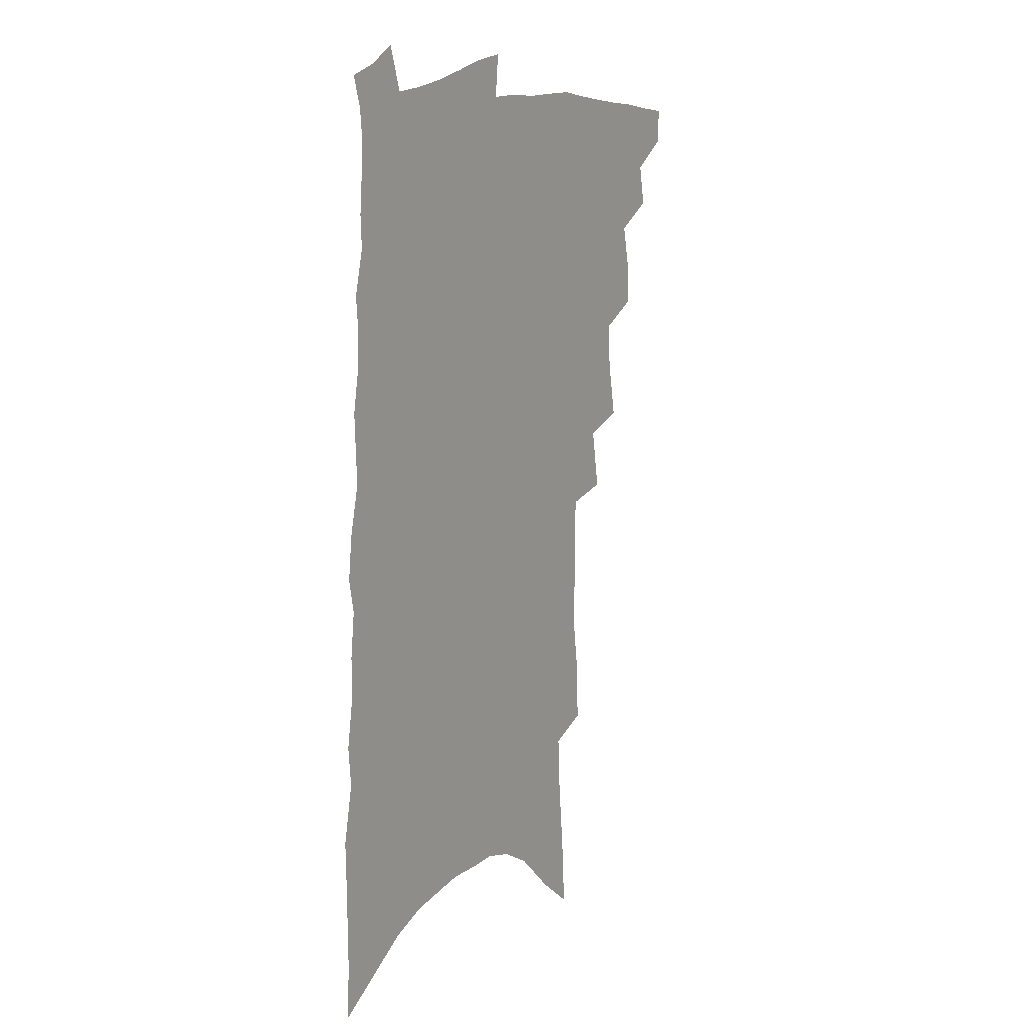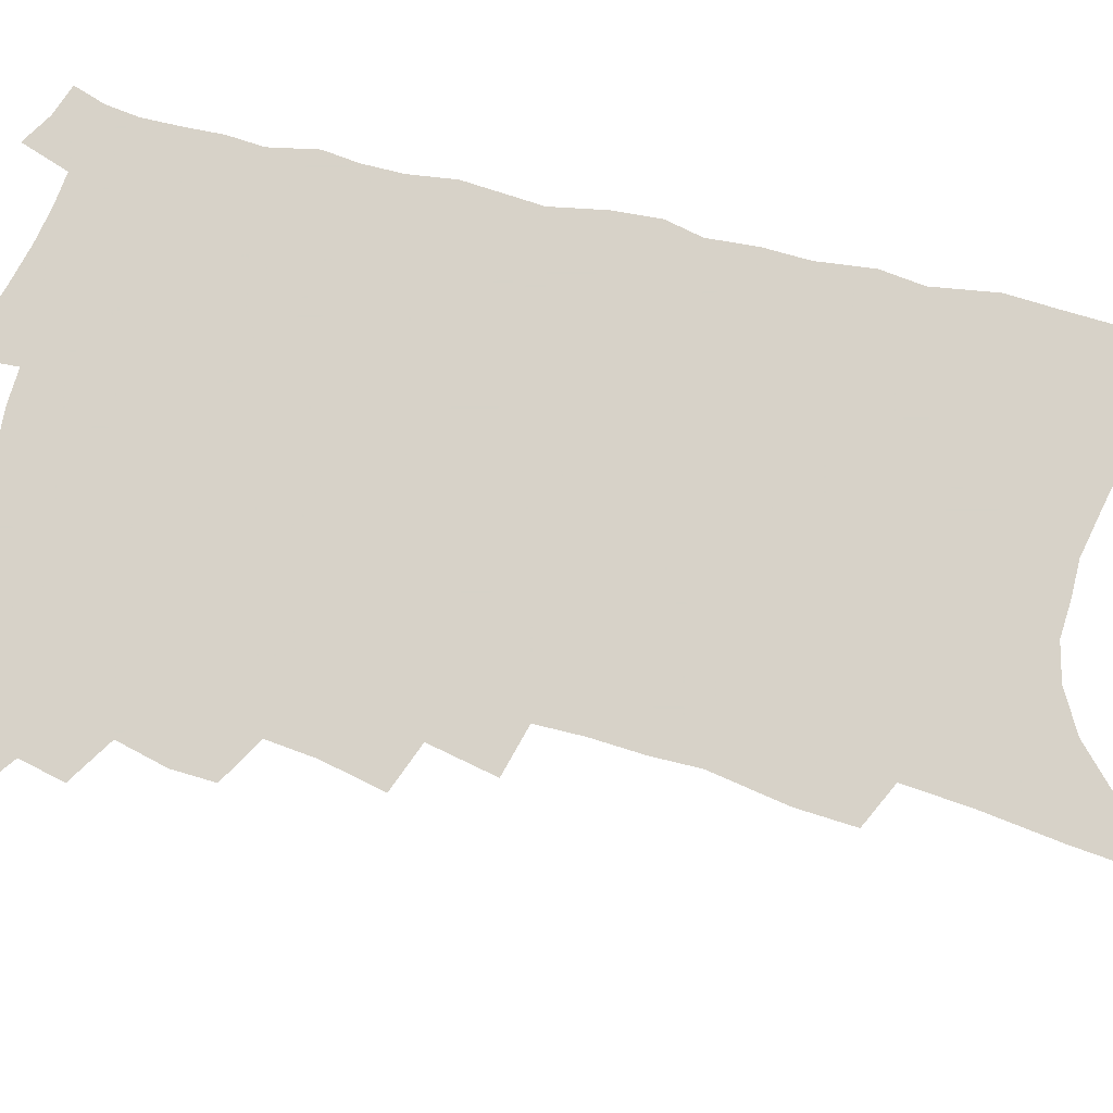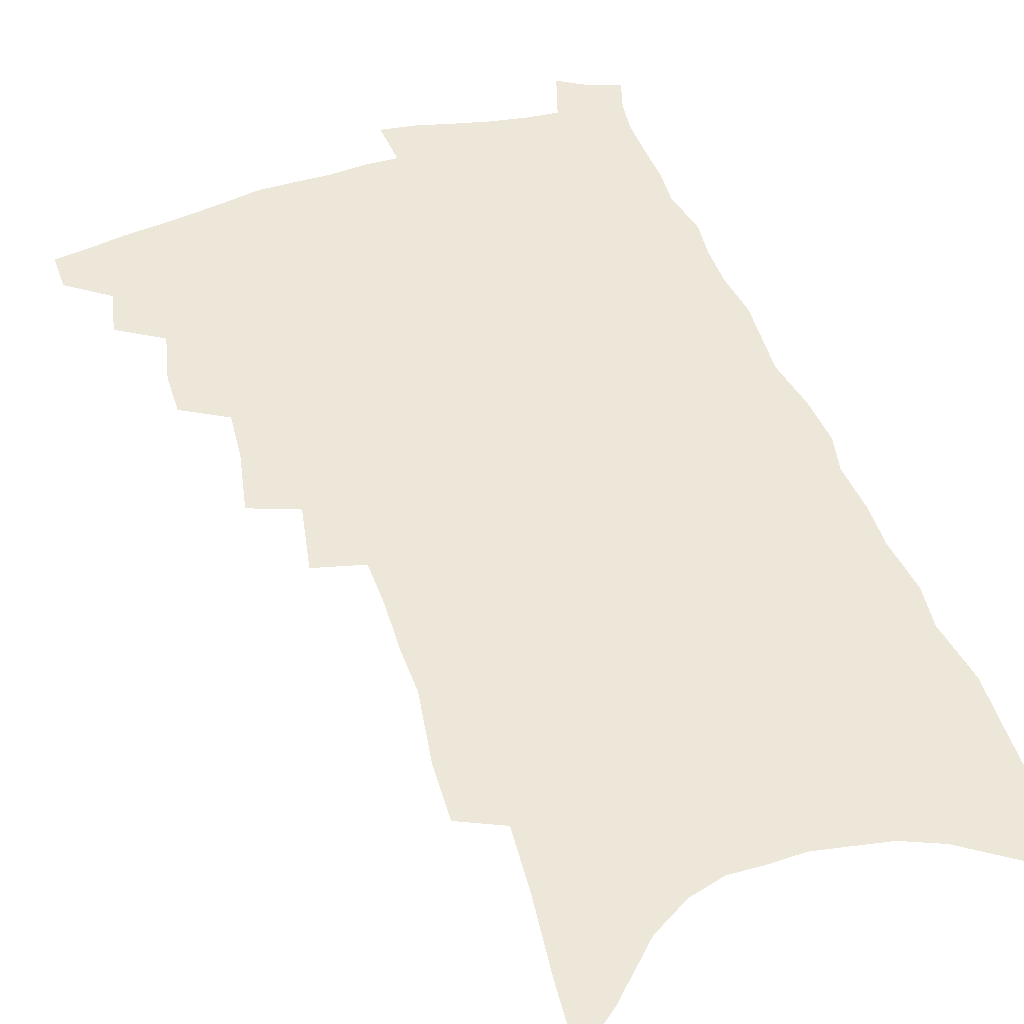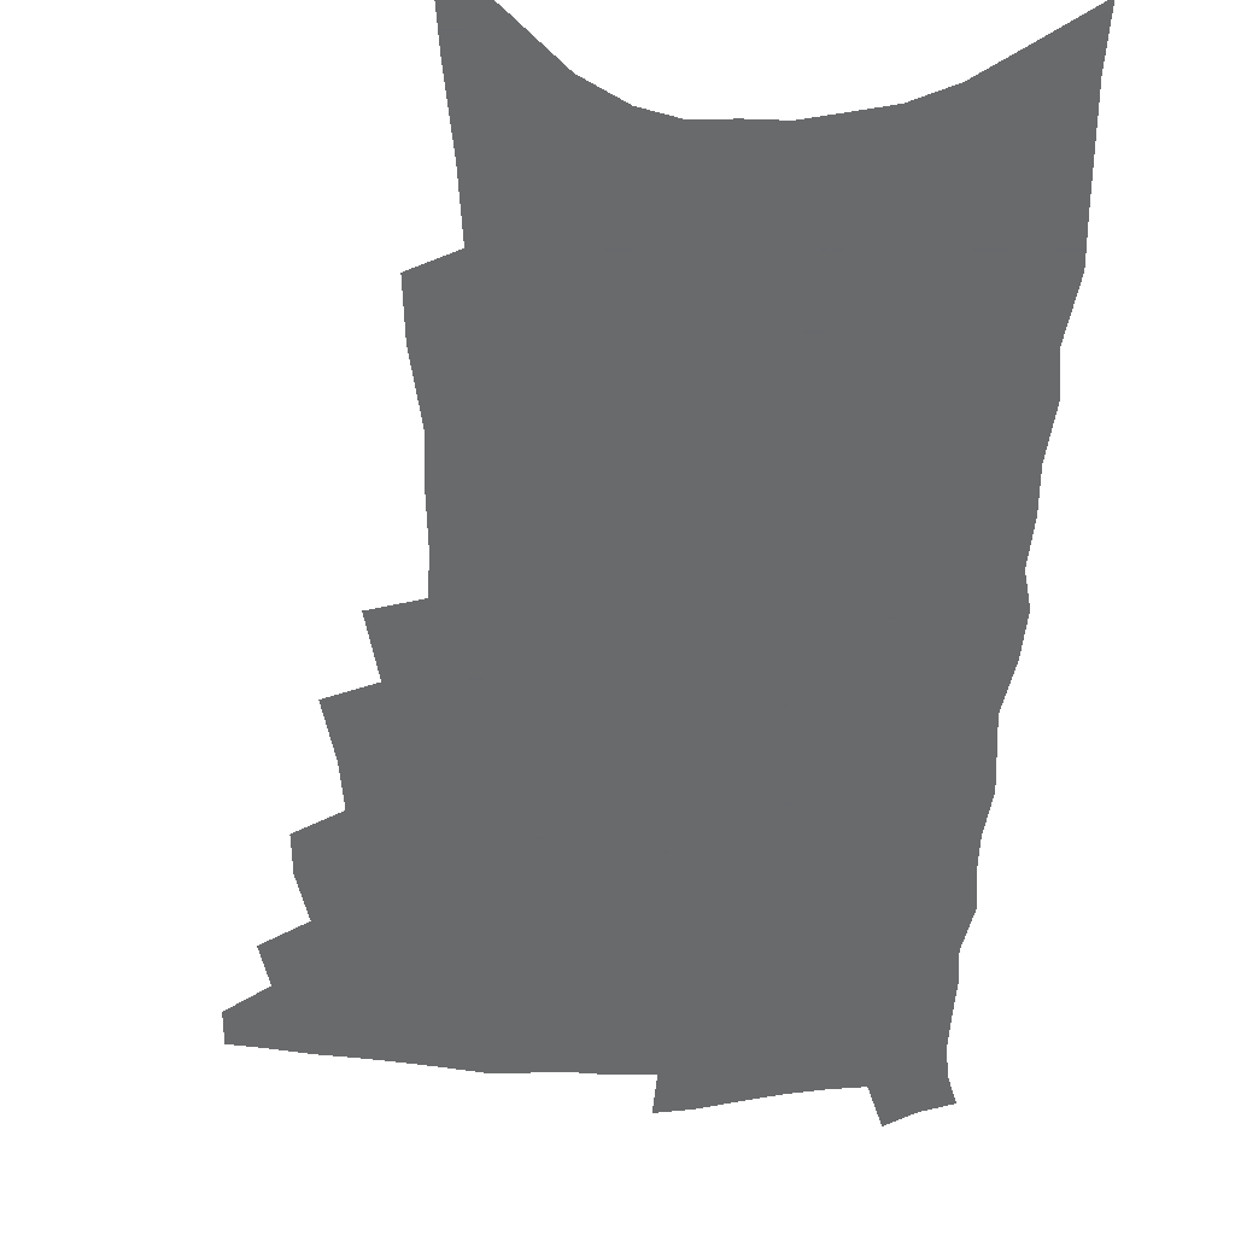
<metadata>
{"format":"obj","ext":"obj","renderer":"f3d","projection":"perspective","resolution":1024,"background":"white","views":[{"elev":15.0,"azim":123.8,"up":"+Y"},{"elev":77.4,"azim":-73.9,"up":"+Z"},{"elev":50.2,"azim":-17.8,"up":"+Z"},{"elev":-52.9,"azim":0.2,"up":"+Z"}]}
</metadata>
<code>
v 485.8 480.9 0
v 485.6 494.1 0
v 498 454.3 0
v 501.2 470.3 0
v 500.5 483.4 0
v 499.3 496.2 0
v 510.4 411.4 0
v 510.5 426.6 0
v 514.3 444.7 0
v 515.2 459.2 0
v 515.7 472.7 0
v 513.9 485.5 0
v 511.8 498.5 0
v 521.4 362.7 0
v 525.4 385 0
v 526.7 402.6 0
v 529.3 420.6 0
v 529.3 434.8 0
v 530.3 449.4 0
v 531 462.9 0
v 529 474.8 0
v 527.4 487 0
v 525 500.1 0
v 534.9 332.2 0
v 538.9 356.5 0
v 540.2 375.3 0
v 541.6 393.2 0
v 542.3 409.1 0
v 541.8 422.3 0
v 541.7 435.8 0
v 542.9 450.8 0
v 542.9 464 0
v 541.6 476.3 0
v 539.9 488.9 0
v 537.8 502 0
v 549.9 226.5 0
v 550.4 247.4 0
v 554.1 275.1 0
v 553.3 291.8 0
v 553.7 311 0
v 553 327.9 0
v 553.3 346.5 0
v 553.9 364.4 0
v 554.2 380.9 0
v 555.2 397.8 0
v 555 411.4 0
v 555 425.3 0
v 556.1 440.1 0
v 555.6 452.6 0
v 555.7 465.4 0
v 554 478 0
v 552.5 490.5 0
v 550.4 504.1 0
v 560.4 139.4 0
v 562.1 166.9 0
v 564.8 195.6 0
v 566 219.5 0
v 566.3 240.5 0
v 566.8 261.5 0
v 567.2 281.7 0
v 568.1 302.4 0
v 567.2 318.4 0
v 567.5 336.6 0
v 566.6 351.7 0
v 567.6 370 0
v 568 386.3 0
v 567 399.1 0
v 568.3 415 0
v 568.7 429.2 0
v 568.5 441.9 0
v 568.7 454.9 0
v 567.6 466.8 0
v 567.3 478.9 0
v 565.5 491.6 0
v 563 506.5 0
v 576.5 153.2 0
v 576.8 177 0
v 581.3 211 0
v 581.4 232.2 0
v 581.4 252.5 0
v 579.9 268.2 0
v 580.4 288.3 0
v 581.5 310.2 0
v 581.3 326.7 0
v 580.5 341.7 0
v 580.5 358.6 0
v 579.9 373 0
v 580.8 390.2 0
v 580.9 404.2 0
v 580.2 416.4 0
v 581 431.4 0
v 580.9 443.8 0
v 580.6 455.8 0
v 579.9 467.7 0
v 579.6 479.7 0
v 578.1 492.6 0
v 576.4 506.5 0
v 593.8 171.2 0
v 595.3 199.1 0
v 594.6 218.3 0
v 594.3 238.1 0
v 594.1 258.4 0
v 593.6 276.5 0
v 593.5 294.8 0
v 593 310.8 0
v 593.6 332.2 0
v 592.5 344.3 0
v 592.6 361.6 0
v 592.3 376.4 0
v 592.3 390.5 0
v 592.7 406.1 0
v 592.4 418.6 0
v 592.5 431.6 0
v 592.7 444.5 0
v 592.4 456.4 0
v 592.2 468.4 0
v 591.8 480.5 0
v 590.7 493.3 0
v 589.8 506.4 0
v 607.8 180 0
v 607.9 203.6 0
v 607.6 224.9 0
v 606.9 243.4 0
v 606.1 259.9 0
v 605.2 276 0
v 605.6 297.9 0
v 605.5 316.6 0
v 605 331.5 0
v 604.5 347.4 0
v 604.5 364.5 0
v 604.3 379 0
v 604.1 392.5 0
v 604.2 406.9 0
v 604.4 420.6 0
v 604.3 432.9 0
v 604.4 445.3 0
v 604.4 456.9 0
v 604.4 468.8 0
v 604.4 480.6 0
v 603.9 492.9 0
v 602.4 507.6 0
v 620.8 183.8 0
v 620.4 207.6 0
v 619.7 226.7 0
v 619.1 245.4 0
v 618.6 265.8 0
v 618 284.2 0
v 617.4 297.5 0
v 617 319.7 0
v 616.6 333.3 0
v 616.2 350.3 0
v 616 364.8 0
v 615.8 378.9 0
v 615.7 394.4 0
v 615.6 408.1 0
v 615.7 421.2 0
v 615.8 433.4 0
v 615.8 445.1 0
v 616.1 457.1 0
v 616.7 469.2 0
v 616.7 480.6 0
v 616.2 492.8 0
v 615.1 507.4 0
v 613.5 523.9 0
v 633.7 183.6 0
v 632.7 207.4 0
v 631.8 231.2 0
v 631.4 247.2 0
v 630.5 267 0
v 630 282.7 0
v 629.2 301.3 0
v 628.7 317.9 0
v 628.2 334.3 0
v 627.5 351.2 0
v 627.5 364.1 0
v 627.2 379.7 0
v 627 394.1 0
v 626.9 407.7 0
v 626.8 420.8 0
v 627.2 434.8 0
v 627.4 445.7 0
v 627.7 457.1 0
v 628.1 469 0
v 628.3 480.5 0
v 628.4 492.4 0
v 627.8 506.4 0
v 626.5 522.2 0
v 646.6 184.1 0
v 645.1 208.8 0
v 644.9 226.1 0
v 643.8 245.3 0
v 642.5 266.2 0
v 641.8 283.2 0
v 640.8 301.8 0
v 640.1 318.8 0
v 640.1 332.5 0
v 639.2 349.4 0
v 638.8 364.9 0
v 638.7 378.8 0
v 638.4 393.1 0
v 638.3 406.9 0
v 637.9 421.4 0
v 638.4 433.3 0
v 638.7 445 0
v 639.1 456.8 0
v 639.4 468.8 0
v 639.9 480.1 0
v 640.4 491.7 0
v 641.6 503 0
v 640.1 518.9 0
v 659.8 181.9 0
v 658.4 204.6 0
v 656.9 226.6 0
v 656.5 242.7 0
v 654.5 264.9 0
v 654.4 280 0
v 652.5 301.1 0
v 651.9 316.8 0
v 651.7 331.5 0
v 650.9 347.9 0
v 650.3 363.4 0
v 650.8 376.3 0
v 650.2 391.1 0
v 650.5 403.8 0
v 649.4 419.5 0
v 649.7 431.9 0
v 650.4 443.3 0
v 650.4 456.1 0
v 650.6 468.1 0
v 651.5 479.4 0
v 652.2 491 0
v 653 502.6 0
v 653.3 515.9 0
v 673 179.6 0
v 671.7 201 0
v 670.3 221.9 0
v 669.2 240.6 0
v 668.1 259.1 0
v 666.8 278 0
v 665 297.2 0
v 663.9 314.2 0
v 664.2 328.3 0
v 663 345.2 0
v 663.5 358.7 0
v 662.9 373.7 0
v 661.7 389.7 0
v 662.1 402.4 0
v 660.8 418 0
v 661.4 430 0
v 661.6 442.5 0
v 662.3 454.3 0
v 662.3 466.8 0
v 662.7 479 0
v 664 490.2 0
v 665 502 0
v 666.2 513.9 0
v 687.2 173.9 0
v 686.6 193.4 0
v 685 214.5 0
v 682.7 236 0
v 681.3 255.1 0
v 680.4 272.8 0
v 678.6 291.5 0
v 678.9 306.4 0
v 676.4 325.8 0
v 676.8 339.9 0
v 675.6 356.1 0
v 675.7 370 0
v 674.3 386 0
v 674.6 399.3 0
v 674.1 413.5 0
v 673.8 427 0
v 673.4 440.4 0
v 674.5 452.3 0
v 673.5 466.2 0
v 674.5 477.5 0
v 675.4 489.1 0
v 677.1 500.7 0
v 678.6 512.8 0
v 683.7 529.9 0
v 704.1 163 0
v 702.7 183.9 0
v 701.7 203.9 0
v 700.4 223.6 0
v 697 246.1 0
v 696.2 264 0
v 694.4 282.8 0
v 692.8 300.8 0
v 692.4 316.7 0
v 692.3 332.1 0
v 692.6 346.8 0
v 690.1 364.2 0
v 689.5 379.1 0
v 690.2 392.4 0
v 688.6 407.8 0
v 689.1 421 0
v 686.6 436.6 0
v 688.4 448.4 0
v 686.1 463.5 0
v 686.1 475.8 0
v 687.7 487.2 0
v 689 499.1 0
v 690.2 510.8 0
v 694.7 523.6 0
v 721.6 151.4 0
v 720.2 172.5 0
v 720.3 190.8 0
v 720.3 208.8 0
v 720.6 226.6 0
v 716.2 249.6 0
v 717.4 265.1 0
v 714.4 285.1 0
v 714.3 301.3 0
v 712.3 319.1 0
v 714.7 332.3 0
v 712.9 349.3 0
v 708.6 368.4 0
v 709.1 382.4 0
v 709.5 396.4 0
v 706.7 412.9 0
v 706.2 427.3 0
v 707.2 440.1 0
v 703.1 456.9 0
v 703.6 469.8 0
v 702.4 483.4 0
v 701.6 497 0
v 702.7 508.8 0
v 706 520 0
f 4 5 1
f 1 5 2
f 5 6 2
f 9 10 3
f 3 10 4
f 10 11 4
f 4 11 5
f 11 12 5
f 5 12 6
f 12 13 6
f 16 17 7
f 7 17 8
f 17 18 8
f 8 18 9
f 18 19 9
f 9 19 10
f 19 20 10
f 10 20 11
f 20 21 11
f 11 21 12
f 21 22 12
f 12 22 13
f 22 23 13
f 25 26 14
f 14 26 15
f 26 27 15
f 15 27 16
f 27 28 16
f 16 28 17
f 28 29 17
f 17 29 18
f 29 30 18
f 18 30 19
f 30 31 19
f 19 31 20
f 31 32 20
f 20 32 21
f 32 33 21
f 21 33 22
f 33 34 22
f 22 34 23
f 34 35 23
f 41 42 24
f 24 42 25
f 42 43 25
f 25 43 26
f 43 44 26
f 26 44 27
f 44 45 27
f 27 45 28
f 45 46 28
f 28 46 29
f 46 47 29
f 29 47 30
f 47 48 30
f 30 48 31
f 48 49 31
f 31 49 32
f 49 50 32
f 32 50 33
f 50 51 33
f 33 51 34
f 51 52 34
f 34 52 35
f 52 53 35
f 57 58 36
f 36 58 37
f 58 59 37
f 37 59 38
f 59 60 38
f 38 60 39
f 60 61 39
f 39 61 40
f 61 62 40
f 40 62 41
f 62 63 41
f 41 63 42
f 63 64 42
f 42 64 43
f 64 65 43
f 43 65 44
f 65 66 44
f 44 66 45
f 66 67 45
f 45 67 46
f 67 68 46
f 46 68 47
f 68 69 47
f 47 69 48
f 69 70 48
f 48 70 49
f 70 71 49
f 49 71 50
f 71 72 50
f 50 72 51
f 72 73 51
f 51 73 52
f 73 74 52
f 52 74 53
f 74 75 53
f 54 76 55
f 76 77 55
f 55 77 56
f 77 78 56
f 56 78 57
f 78 79 57
f 57 79 58
f 79 80 58
f 58 80 59
f 80 81 59
f 59 81 60
f 81 82 60
f 60 82 61
f 82 83 61
f 61 83 62
f 83 84 62
f 62 84 63
f 84 85 63
f 63 85 64
f 85 86 64
f 64 86 65
f 86 87 65
f 65 87 66
f 87 88 66
f 66 88 67
f 88 89 67
f 67 89 68
f 89 90 68
f 68 90 69
f 90 91 69
f 69 91 70
f 91 92 70
f 70 92 71
f 92 93 71
f 71 93 72
f 93 94 72
f 72 94 73
f 94 95 73
f 73 95 74
f 95 96 74
f 74 96 75
f 96 97 75
f 76 98 77
f 98 99 77
f 77 99 78
f 99 100 78
f 78 100 79
f 100 101 79
f 79 101 80
f 101 102 80
f 80 102 81
f 102 103 81
f 81 103 82
f 103 104 82
f 82 104 83
f 104 105 83
f 83 105 84
f 105 106 84
f 84 106 85
f 106 107 85
f 85 107 86
f 107 108 86
f 86 108 87
f 108 109 87
f 87 109 88
f 109 110 88
f 88 110 89
f 110 111 89
f 89 111 90
f 111 112 90
f 90 112 91
f 112 113 91
f 91 113 92
f 113 114 92
f 92 114 93
f 114 115 93
f 93 115 94
f 115 116 94
f 94 116 95
f 116 117 95
f 95 117 96
f 117 118 96
f 96 118 97
f 118 119 97
f 98 120 99
f 120 121 99
f 99 121 100
f 121 122 100
f 100 122 101
f 122 123 101
f 101 123 102
f 123 124 102
f 102 124 103
f 124 125 103
f 103 125 104
f 125 126 104
f 104 126 105
f 126 127 105
f 105 127 106
f 127 128 106
f 106 128 107
f 128 129 107
f 107 129 108
f 129 130 108
f 108 130 109
f 130 131 109
f 109 131 110
f 131 132 110
f 110 132 111
f 132 133 111
f 111 133 112
f 133 134 112
f 112 134 113
f 134 135 113
f 113 135 114
f 135 136 114
f 114 136 115
f 136 137 115
f 115 137 116
f 137 138 116
f 116 138 117
f 138 139 117
f 117 139 118
f 139 140 118
f 118 140 119
f 140 141 119
f 120 142 121
f 142 143 121
f 121 143 122
f 143 144 122
f 122 144 123
f 144 145 123
f 123 145 124
f 145 146 124
f 124 146 125
f 146 147 125
f 125 147 126
f 147 148 126
f 126 148 127
f 148 149 127
f 127 149 128
f 149 150 128
f 128 150 129
f 150 151 129
f 129 151 130
f 151 152 130
f 130 152 131
f 152 153 131
f 131 153 132
f 153 154 132
f 132 154 133
f 154 155 133
f 133 155 134
f 155 156 134
f 134 156 135
f 156 157 135
f 135 157 136
f 157 158 136
f 136 158 137
f 158 159 137
f 137 159 138
f 159 160 138
f 138 160 139
f 160 161 139
f 139 161 140
f 161 162 140
f 140 162 141
f 162 163 141
f 142 165 143
f 165 166 143
f 143 166 144
f 166 167 144
f 144 167 145
f 167 168 145
f 145 168 146
f 168 169 146
f 146 169 147
f 169 170 147
f 147 170 148
f 170 171 148
f 148 171 149
f 171 172 149
f 149 172 150
f 172 173 150
f 150 173 151
f 173 174 151
f 151 174 152
f 174 175 152
f 152 175 153
f 175 176 153
f 153 176 154
f 176 177 154
f 154 177 155
f 177 178 155
f 155 178 156
f 178 179 156
f 156 179 157
f 179 180 157
f 157 180 158
f 180 181 158
f 158 181 159
f 181 182 159
f 159 182 160
f 182 183 160
f 160 183 161
f 183 184 161
f 161 184 162
f 184 185 162
f 162 185 163
f 185 186 163
f 163 186 164
f 186 187 164
f 165 188 166
f 188 189 166
f 166 189 167
f 189 190 167
f 167 190 168
f 190 191 168
f 168 191 169
f 191 192 169
f 169 192 170
f 192 193 170
f 170 193 171
f 193 194 171
f 171 194 172
f 194 195 172
f 172 195 173
f 195 196 173
f 173 196 174
f 196 197 174
f 174 197 175
f 197 198 175
f 175 198 176
f 198 199 176
f 176 199 177
f 199 200 177
f 177 200 178
f 200 201 178
f 178 201 179
f 201 202 179
f 179 202 180
f 202 203 180
f 180 203 181
f 203 204 181
f 181 204 182
f 204 205 182
f 182 205 183
f 205 206 183
f 183 206 184
f 206 207 184
f 184 207 185
f 207 208 185
f 185 208 186
f 208 209 186
f 186 209 187
f 209 210 187
f 188 211 189
f 211 212 189
f 189 212 190
f 212 213 190
f 190 213 191
f 213 214 191
f 191 214 192
f 214 215 192
f 192 215 193
f 215 216 193
f 193 216 194
f 216 217 194
f 194 217 195
f 217 218 195
f 195 218 196
f 218 219 196
f 196 219 197
f 219 220 197
f 197 220 198
f 220 221 198
f 198 221 199
f 221 222 199
f 199 222 200
f 222 223 200
f 200 223 201
f 223 224 201
f 201 224 202
f 224 225 202
f 202 225 203
f 225 226 203
f 203 226 204
f 226 227 204
f 204 227 205
f 227 228 205
f 205 228 206
f 228 229 206
f 206 229 207
f 229 230 207
f 207 230 208
f 230 231 208
f 208 231 209
f 231 232 209
f 209 232 210
f 232 233 210
f 211 234 212
f 234 235 212
f 212 235 213
f 235 236 213
f 213 236 214
f 236 237 214
f 214 237 215
f 237 238 215
f 215 238 216
f 238 239 216
f 216 239 217
f 239 240 217
f 217 240 218
f 240 241 218
f 218 241 219
f 241 242 219
f 219 242 220
f 242 243 220
f 220 243 221
f 243 244 221
f 221 244 222
f 244 245 222
f 222 245 223
f 245 246 223
f 223 246 224
f 246 247 224
f 224 247 225
f 247 248 225
f 225 248 226
f 248 249 226
f 226 249 227
f 249 250 227
f 227 250 228
f 250 251 228
f 228 251 229
f 251 252 229
f 229 252 230
f 252 253 230
f 230 253 231
f 253 254 231
f 231 254 232
f 254 255 232
f 232 255 233
f 255 256 233
f 234 257 235
f 257 258 235
f 235 258 236
f 258 259 236
f 236 259 237
f 259 260 237
f 237 260 238
f 260 261 238
f 238 261 239
f 261 262 239
f 239 262 240
f 262 263 240
f 240 263 241
f 263 264 241
f 241 264 242
f 264 265 242
f 242 265 243
f 265 266 243
f 243 266 244
f 266 267 244
f 244 267 245
f 267 268 245
f 245 268 246
f 268 269 246
f 246 269 247
f 269 270 247
f 247 270 248
f 270 271 248
f 248 271 249
f 271 272 249
f 249 272 250
f 272 273 250
f 250 273 251
f 273 274 251
f 251 274 252
f 274 275 252
f 252 275 253
f 275 276 253
f 253 276 254
f 276 277 254
f 254 277 255
f 277 278 255
f 255 278 256
f 278 279 256
f 257 281 258
f 281 282 258
f 258 282 259
f 282 283 259
f 259 283 260
f 283 284 260
f 260 284 261
f 284 285 261
f 261 285 262
f 285 286 262
f 262 286 263
f 286 287 263
f 263 287 264
f 287 288 264
f 264 288 265
f 288 289 265
f 265 289 266
f 289 290 266
f 266 290 267
f 290 291 267
f 267 291 268
f 291 292 268
f 268 292 269
f 292 293 269
f 269 293 270
f 293 294 270
f 270 294 271
f 294 295 271
f 271 295 272
f 295 296 272
f 272 296 273
f 296 297 273
f 273 297 274
f 297 298 274
f 274 298 275
f 298 299 275
f 275 299 276
f 299 300 276
f 276 300 277
f 300 301 277
f 277 301 278
f 301 302 278
f 278 302 279
f 302 303 279
f 279 303 280
f 303 304 280
f 281 305 282
f 305 306 282
f 282 306 283
f 306 307 283
f 283 307 284
f 307 308 284
f 284 308 285
f 308 309 285
f 285 309 286
f 309 310 286
f 286 310 287
f 310 311 287
f 287 311 288
f 311 312 288
f 288 312 289
f 312 313 289
f 289 313 290
f 313 314 290
f 290 314 291
f 314 315 291
f 291 315 292
f 315 316 292
f 292 316 293
f 316 317 293
f 293 317 294
f 317 318 294
f 294 318 295
f 318 319 295
f 295 319 296
f 319 320 296
f 296 320 297
f 320 321 297
f 297 321 298
f 321 322 298
f 298 322 299
f 322 323 299
f 299 323 300
f 323 324 300
f 300 324 301
f 324 325 301
f 301 325 302
f 325 326 302
f 302 326 303
f 326 327 303
f 303 327 304
f 327 328 304

</code>
